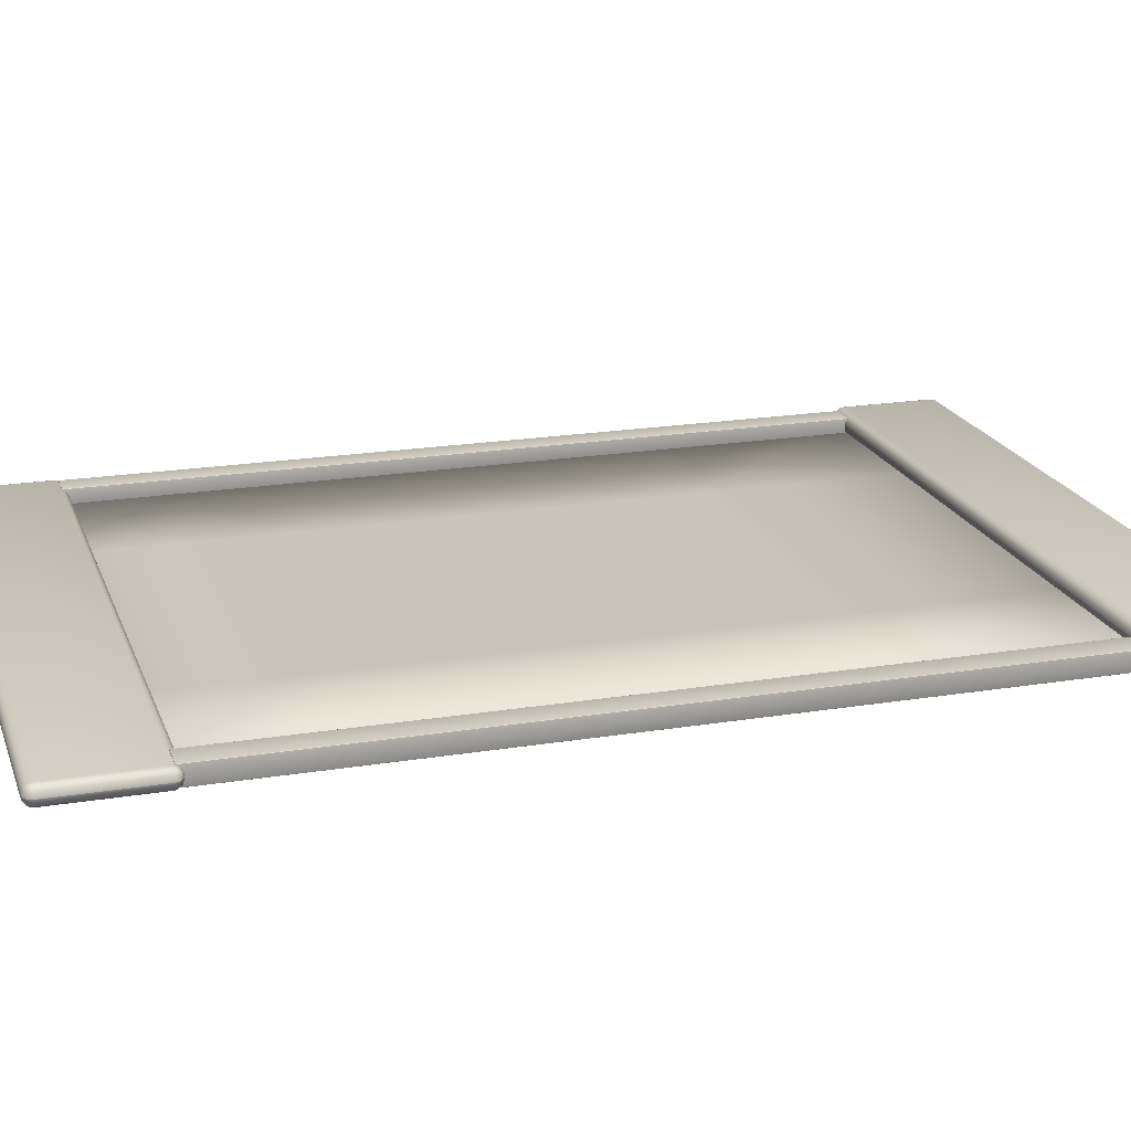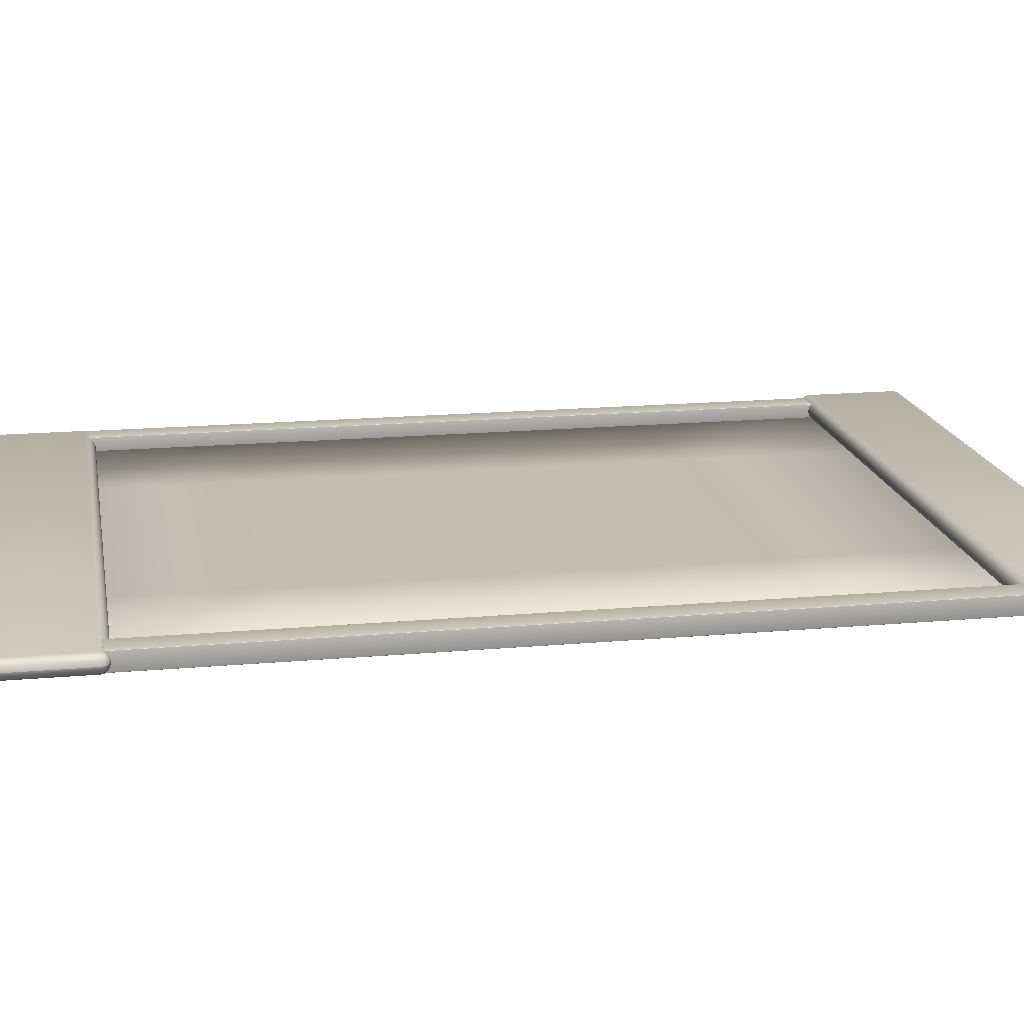
<metadata>
{"format":"obj","ext":"obj","renderer":"f3d","projection":"perspective","resolution":1024,"background":"white","views":[{"elev":19.9,"azim":73.2,"up":"+Y"},{"elev":17.1,"azim":79.8,"up":"+Y"}]}
</metadata>
<code>
v  -68.33 0.7449 37.38
v  -68.33 0.7449 73.52
v  -39.54 0.7449 73.52
v  -39.54 0.7449 37.38
v  -10.74 0.7449 73.52
v  -10.74 0.7449 37.38
v  18.05 0.7449 73.52
v  18.05 0.7449 37.38
v  46.84 0.7449 73.52
v  46.84 0.7449 37.38
v  -68.33 0.7449 1.241
v  -39.54 0.7449 1.241
v  -10.74 0.7449 1.241
v  18.05 0.7449 1.241
v  46.84 0.7449 1.241
v  -68.33 0.7449 -34.9
v  -39.54 0.7449 -34.9
v  -10.74 0.7449 -34.9
v  18.05 0.7449 -34.9
v  46.84 0.7449 -34.9
v  -68.33 0.7449 -71.04
v  -39.54 0.7449 -71.04
v  -10.74 0.7449 -71.04
v  18.05 0.7449 -71.04
v  46.84 0.7449 -71.04
v  -68.33 -0.1116 37.38
v  -68.33 -0.1116 73.52
v  -39.54 -0.1116 73.52
v  -10.74 -0.1116 73.52
v  18.05 -0.1116 73.52
v  46.84 -0.1116 73.52
v  46.84 -0.1116 37.38
v  46.84 -0.1116 1.241
v  46.84 -0.1116 -34.9
v  46.84 -0.1116 -71.04
v  18.05 -0.1116 -71.04
v  -10.74 -0.1116 -71.04
v  -39.54 -0.1116 -71.04
v  -68.33 -0.1116 -71.04
v  -68.33 -0.1116 -34.9
v  -68.33 -0.1116 1.241
o Plane001
g Plane001
f 1 2 3 4
f 4 3 5 6
f 6 5 7 8
f 8 7 9 10
f 11 1 4 12
f 12 4 6 13
f 13 6 8 14
f 14 8 10 15
f 16 11 12 17
f 17 12 13 18
f 18 13 14 19
f 19 14 15 20
f 21 16 17 22
f 22 17 18 23
f 23 18 19 24
f 24 19 20 25
f 26 27 2 1
f 27 28 3 2
f 28 29 5 3
f 29 30 7 5
f 30 31 9 7
f 31 32 10 9
f 32 33 15 10
f 33 34 20 15
f 34 35 25 20
f 35 36 24 25
f 36 37 23 24
f 37 38 22 23
f 38 39 21 22
f 39 40 16 21
f 40 41 11 16
f 41 26 1 11
v  -68.08 3.854 -88.08
v  -68.08 3.854 -71.92
v  48.08 3.854 -71.92
v  48.08 3.854 -88.08
v  -68.08 3.597 -89.04
v  -68.56 3.597 -88.91
v  -68.91 3.597 -88.56
v  -69.04 3.597 -88.08
v  -69.04 3.597 -71.92
v  -68.91 3.597 -71.44
v  -68.56 3.597 -71.09
v  -68.08 3.597 -70.96
v  48.08 3.597 -70.96
v  48.56 3.597 -71.09
v  48.91 3.597 -71.44
v  49.04 3.597 -71.92
v  49.04 3.597 -88.08
v  48.91 3.597 -88.56
v  48.56 3.597 -88.91
v  48.08 3.597 -89.04
v  -68.08 2.894 -89.74
v  -68.91 2.894 -89.52
v  -69.52 2.894 -88.91
v  -69.74 2.894 -88.08
v  -69.74 2.894 -71.92
v  -69.52 2.894 -71.09
v  -68.91 2.894 -70.48
v  -68.08 2.894 -70.26
v  48.08 2.894 -70.26
v  48.91 2.894 -70.48
v  49.52 2.894 -71.09
v  49.74 2.894 -71.92
v  49.74 2.894 -88.08
v  49.52 2.894 -88.91
v  48.91 2.894 -89.52
v  48.08 2.894 -89.74
v  -68.08 1.935 -90
v  -69.04 1.935 -89.74
v  -69.74 1.935 -89.04
v  -70 1.935 -88.08
v  -70 1.935 -71.92
v  -69.74 1.935 -70.96
v  -69.04 1.935 -70.26
v  -68.08 1.935 -70
v  48.08 1.935 -70
v  49.04 1.935 -70.26
v  49.74 1.935 -70.96
v  50 1.935 -71.92
v  50 1.935 -88.08
v  49.74 1.935 -89.04
v  49.04 1.935 -89.74
v  48.08 1.935 -90
v  -68.08 1.925 -90
v  -69.04 1.925 -89.74
v  -69.74 1.925 -89.04
v  -70 1.925 -88.08
v  -70 1.925 -71.92
v  -69.74 1.925 -70.96
v  -69.04 1.925 -70.26
v  -68.08 1.925 -70
v  48.08 1.925 -70
v  49.04 1.925 -70.26
v  49.74 1.925 -70.96
v  50 1.925 -71.92
v  50 1.925 -88.08
v  49.74 1.925 -89.04
v  49.04 1.925 -89.74
v  48.08 1.925 -90
v  -68.08 0.9647 -89.74
v  -68.91 0.9647 -89.52
v  -69.52 0.9647 -88.91
v  -69.74 0.9647 -88.08
v  -69.74 0.9647 -71.92
v  -69.52 0.9647 -71.09
v  -68.91 0.9647 -70.48
v  -68.08 0.9647 -70.26
v  48.08 0.9647 -70.26
v  48.91 0.9647 -70.48
v  49.52 0.9647 -71.09
v  49.74 0.9647 -71.92
v  49.74 0.9647 -88.08
v  49.52 0.9647 -88.91
v  48.91 0.9647 -89.52
v  48.08 0.9647 -89.74
v  -68.08 0.2622 -89.04
v  -68.56 0.2622 -88.91
v  -68.91 0.2622 -88.56
v  -69.04 0.2622 -88.08
v  -69.04 0.2622 -71.92
v  -68.91 0.2622 -71.44
v  -68.56 0.2622 -71.09
v  -68.08 0.2622 -70.96
v  48.08 0.2622 -70.96
v  48.56 0.2622 -71.09
v  48.91 0.2622 -71.44
v  49.04 0.2622 -71.92
v  49.04 0.2622 -88.08
v  48.91 0.2622 -88.56
v  48.56 0.2622 -88.91
v  48.08 0.2622 -89.04
v  -68.08 0.005 -88.08
v  -68.08 0.005 -71.92
v  48.08 0.005 -71.92
v  48.08 0.005 -88.08
o ChamferBox001
g ChamferBox001
f 42 43 44 45
f 42 46 47
f 42 47 48
f 42 48 49
f 42 49 50 43
f 43 50 51
f 43 51 52
f 43 52 53
f 43 53 54 44
f 44 54 55
f 44 55 56
f 44 56 57
f 44 57 58 45
f 45 58 59
f 45 59 60
f 45 60 61
f 45 61 46 42
f 46 62 63 47
f 47 63 64 48
f 48 64 65 49
f 49 65 66 50
f 50 66 67 51
f 51 67 68 52
f 52 68 69 53
f 53 69 70 54
f 54 70 71 55
f 55 71 72 56
f 56 72 73 57
f 57 73 74 58
f 58 74 75 59
f 59 75 76 60
f 60 76 77 61
f 61 77 62 46
f 62 78 79 63
f 63 79 80 64
f 64 80 81 65
f 65 81 82 66
f 66 82 83 67
f 67 83 84 68
f 68 84 85 69
f 69 85 86 70
f 70 86 87 71
f 71 87 88 72
f 72 88 89 73
f 73 89 90 74
f 74 90 91 75
f 75 91 92 76
f 76 92 93 77
f 77 93 78 62
f 78 94 95 79
f 79 95 96 80
f 80 96 97 81
f 81 97 98 82
f 82 98 99 83
f 83 99 100 84
f 84 100 101 85
f 85 101 102 86
f 86 102 103 87
f 87 103 104 88
f 88 104 105 89
f 89 105 106 90
f 90 106 107 91
f 91 107 108 92
f 92 108 109 93
f 93 109 94 78
f 94 110 111 95
f 95 111 112 96
f 96 112 113 97
f 97 113 114 98
f 98 114 115 99
f 99 115 116 100
f 100 116 117 101
f 101 117 118 102
f 102 118 119 103
f 103 119 120 104
f 104 120 121 105
f 105 121 122 106
f 106 122 123 107
f 107 123 124 108
f 108 124 125 109
f 109 125 110 94
f 110 126 127 111
f 111 127 128 112
f 112 128 129 113
f 113 129 130 114
f 114 130 131 115
f 115 131 132 116
f 116 132 133 117
f 117 133 134 118
f 118 134 135 119
f 119 135 136 120
f 120 136 137 121
f 121 137 138 122
f 122 138 139 123
f 123 139 140 124
f 124 140 141 125
f 125 141 126 110
f 126 142 127
f 127 142 128
f 128 142 129
f 129 142 143 130
f 130 143 131
f 131 143 132
f 132 143 133
f 133 143 144 134
f 134 144 135
f 135 144 136
f 136 144 137
f 137 144 145 138
f 138 145 139
f 139 145 140
f 140 145 141
f 141 145 142 126
f 145 144 143 142
v  -68.38 3.255 64.2
v  -68.38 3.255 80.96
v  48.38 3.255 80.96
v  48.38 3.255 64.2
v  -68.38 3.038 63.39
v  -68.78 3.038 63.5
v  -69.08 3.038 63.79
v  -69.19 3.038 64.2
v  -69.19 3.038 80.96
v  -69.08 3.038 81.36
v  -68.78 3.038 81.66
v  -68.38 3.038 81.77
v  48.38 3.038 81.77
v  48.78 3.038 81.66
v  49.08 3.038 81.36
v  49.19 3.038 80.96
v  49.19 3.038 64.2
v  49.08 3.038 63.79
v  48.78 3.038 63.5
v  48.38 3.038 63.39
v  -68.38 2.445 62.8
v  -69.08 2.445 62.98
v  -69.59 2.445 63.5
v  -69.78 2.445 64.2
v  -69.78 2.445 80.96
v  -69.59 2.445 81.66
v  -69.08 2.445 82.17
v  -68.38 2.445 82.36
v  48.38 2.445 82.36
v  49.08 2.445 82.17
v  49.59 2.445 81.66
v  49.78 2.445 80.96
v  49.78 2.445 64.2
v  49.59 2.445 63.5
v  49.08 2.445 62.98
v  48.38 2.445 62.8
v  -68.38 1.635 62.58
v  -69.19 1.635 62.8
v  -69.78 1.635 63.39
v  -70 1.635 64.2
v  -70 1.635 80.96
v  -69.78 1.635 81.77
v  -69.19 1.635 82.36
v  -68.38 1.635 82.58
v  48.38 1.635 82.58
v  49.19 1.635 82.36
v  49.78 1.635 81.77
v  50 1.635 80.96
v  50 1.635 64.2
v  49.78 1.635 63.39
v  49.19 1.635 62.8
v  48.38 1.635 62.58
v  -68.38 1.625 62.58
v  -69.19 1.625 62.8
v  -69.78 1.625 63.39
v  -70 1.625 64.2
v  -70 1.625 80.96
v  -69.78 1.625 81.77
v  -69.19 1.625 82.36
v  -68.38 1.625 82.58
v  48.38 1.625 82.58
v  49.19 1.625 82.36
v  49.78 1.625 81.77
v  50 1.625 80.96
v  50 1.625 64.2
v  49.78 1.625 63.39
v  49.19 1.625 62.8
v  48.38 1.625 62.58
v  -68.38 0.815 62.8
v  -69.08 0.815 62.98
v  -69.59 0.815 63.5
v  -69.78 0.815 64.2
v  -69.78 0.815 80.96
v  -69.59 0.815 81.66
v  -69.08 0.815 82.17
v  -68.38 0.815 82.36
v  48.38 0.815 82.36
v  49.08 0.815 82.17
v  49.59 0.815 81.66
v  49.78 0.815 80.96
v  49.78 0.815 64.2
v  49.59 0.815 63.5
v  49.08 0.815 62.98
v  48.38 0.815 62.8
v  -68.38 0.222 63.39
v  -68.78 0.222 63.5
v  -69.08 0.222 63.79
v  -69.19 0.222 64.2
v  -69.19 0.222 80.96
v  -69.08 0.222 81.36
v  -68.78 0.222 81.66
v  -68.38 0.222 81.77
v  48.38 0.222 81.77
v  48.78 0.222 81.66
v  49.08 0.222 81.36
v  49.19 0.222 80.96
v  49.19 0.222 64.2
v  49.08 0.222 63.79
v  48.78 0.222 63.5
v  48.38 0.222 63.39
v  -68.38 0.005 64.2
v  -68.38 0.005 80.96
v  48.38 0.005 80.96
v  48.38 0.005 64.2
o ChamferBox002
g ChamferBox002
f 146 147 148 149
f 146 150 151
f 146 151 152
f 146 152 153
f 146 153 154 147
f 147 154 155
f 147 155 156
f 147 156 157
f 147 157 158 148
f 148 158 159
f 148 159 160
f 148 160 161
f 148 161 162 149
f 149 162 163
f 149 163 164
f 149 164 165
f 149 165 150 146
f 150 166 167 151
f 151 167 168 152
f 152 168 169 153
f 153 169 170 154
f 154 170 171 155
f 155 171 172 156
f 156 172 173 157
f 157 173 174 158
f 158 174 175 159
f 159 175 176 160
f 160 176 177 161
f 161 177 178 162
f 162 178 179 163
f 163 179 180 164
f 164 180 181 165
f 165 181 166 150
f 166 182 183 167
f 167 183 184 168
f 168 184 185 169
f 169 185 186 170
f 170 186 187 171
f 171 187 188 172
f 172 188 189 173
f 173 189 190 174
f 174 190 191 175
f 175 191 192 176
f 176 192 193 177
f 177 193 194 178
f 178 194 195 179
f 179 195 196 180
f 180 196 197 181
f 181 197 182 166
f 182 198 199 183
f 183 199 200 184
f 184 200 201 185
f 185 201 202 186
f 186 202 203 187
f 187 203 204 188
f 188 204 205 189
f 189 205 206 190
f 190 206 207 191
f 191 207 208 192
f 192 208 209 193
f 193 209 210 194
f 194 210 211 195
f 195 211 212 196
f 196 212 213 197
f 197 213 198 182
f 198 214 215 199
f 199 215 216 200
f 200 216 217 201
f 201 217 218 202
f 202 218 219 203
f 203 219 220 204
f 204 220 221 205
f 205 221 222 206
f 206 222 223 207
f 207 223 224 208
f 208 224 225 209
f 209 225 226 210
f 210 226 227 211
f 211 227 228 212
f 212 228 229 213
f 213 229 214 198
f 214 230 231 215
f 215 231 232 216
f 216 232 233 217
f 217 233 234 218
f 218 234 235 219
f 219 235 236 220
f 220 236 237 221
f 221 237 238 222
f 222 238 239 223
f 223 239 240 224
f 224 240 241 225
f 225 241 242 226
f 226 242 243 227
f 227 243 244 228
f 228 244 245 229
f 229 245 230 214
f 230 246 231
f 231 246 232
f 232 246 233
f 233 246 247 234
f 234 247 235
f 235 247 236
f 236 247 237
f 237 247 248 238
f 238 248 239
f 239 248 240
f 240 248 241
f 241 248 249 242
f 242 249 243
f 243 249 244
f 244 249 245
f 245 249 246 230
f 249 248 247 246
v  -68.18 3.255 -71.3
v  -68.18 3.255 63.6
v  -63.48 3.255 63.6
v  -63.48 3.255 -71.3
v  -68.18 3.248 -71.32
v  -68.19 3.248 -71.32
v  -68.2 3.248 -71.31
v  -68.2 3.248 -71.3
v  -68.2 3.248 63.6
v  -68.2 3.248 63.62
v  -68.19 3.248 63.62
v  -68.18 3.248 63.63
v  -63.48 3.248 63.63
v  -63.46 3.248 63.62
v  -63.45 3.248 63.62
v  -63.45 3.248 63.6
v  -63.45 3.248 -71.3
v  -63.45 3.248 -71.31
v  -63.46 3.248 -71.32
v  -63.48 3.248 -71.32
v  -68.18 3.23 -71.34
v  -68.2 3.23 -71.33
v  -68.21 3.23 -71.32
v  -68.22 3.23 -71.3
v  -68.22 3.23 63.6
v  -68.21 3.23 63.62
v  -68.2 3.23 63.64
v  -68.18 3.23 63.65
v  -63.48 3.23 63.65
v  -63.45 3.23 63.64
v  -63.44 3.23 63.62
v  -63.43 3.23 63.6
v  -63.43 3.23 -71.3
v  -63.44 3.23 -71.32
v  -63.45 3.23 -71.33
v  -63.48 3.23 -71.34
v  -68.18 3.205 -71.35
v  -68.2 3.205 -71.34
v  -68.22 3.205 -71.32
v  -68.23 3.205 -71.3
v  -68.23 3.205 63.6
v  -68.22 3.205 63.63
v  -68.2 3.205 63.65
v  -68.18 3.205 63.65
v  -63.48 3.205 63.65
v  -63.45 3.205 63.65
v  -63.43 3.205 63.63
v  -63.43 3.205 63.6
v  -63.43 3.205 -71.3
v  -63.43 3.205 -71.32
v  -63.45 3.205 -71.34
v  -63.48 3.205 -71.35
v  -68.18 0.055 -71.35
v  -68.2 0.055 -71.34
v  -68.22 0.055 -71.32
v  -68.23 0.055 -71.3
v  -68.23 0.055 63.6
v  -68.22 0.055 63.63
v  -68.2 0.055 63.65
v  -68.18 0.055 63.65
v  -63.48 0.055 63.65
v  -63.45 0.055 63.65
v  -63.43 0.055 63.63
v  -63.43 0.055 63.6
v  -63.43 0.055 -71.3
v  -63.43 0.055 -71.32
v  -63.45 0.055 -71.34
v  -63.48 0.055 -71.35
v  -68.18 0.03 -71.34
v  -68.2 0.03 -71.33
v  -68.21 0.03 -71.32
v  -68.22 0.03 -71.3
v  -68.22 0.03 63.6
v  -68.21 0.03 63.62
v  -68.2 0.03 63.64
v  -68.18 0.03 63.65
v  -63.48 0.03 63.65
v  -63.45 0.03 63.64
v  -63.44 0.03 63.62
v  -63.43 0.03 63.6
v  -63.43 0.03 -71.3
v  -63.44 0.03 -71.32
v  -63.45 0.03 -71.33
v  -63.48 0.03 -71.34
v  -68.18 0.0117 -71.32
v  -68.19 0.0117 -71.32
v  -68.2 0.0117 -71.31
v  -68.2 0.0117 -71.3
v  -68.2 0.0117 63.6
v  -68.2 0.0117 63.62
v  -68.19 0.0117 63.62
v  -68.18 0.0117 63.63
v  -63.48 0.0117 63.63
v  -63.46 0.0117 63.62
v  -63.45 0.0117 63.62
v  -63.45 0.0117 63.6
v  -63.45 0.0117 -71.3
v  -63.45 0.0117 -71.31
v  -63.46 0.0117 -71.32
v  -63.48 0.0117 -71.32
v  -68.18 0.005 -71.3
v  -68.18 0.005 63.6
v  -63.48 0.005 63.6
v  -63.48 0.005 -71.3
o ChamferBox003
g ChamferBox003
f 250 251 252 253
f 250 254 255
f 250 255 256
f 250 256 257
f 250 257 258 251
f 251 258 259
f 251 259 260
f 251 260 261
f 251 261 262 252
f 252 262 263
f 252 263 264
f 252 264 265
f 252 265 266 253
f 253 266 267
f 253 267 268
f 253 268 269
f 253 269 254 250
f 254 270 271 255
f 255 271 272 256
f 256 272 273 257
f 257 273 274 258
f 258 274 275 259
f 259 275 276 260
f 260 276 277 261
f 261 277 278 262
f 262 278 279 263
f 263 279 280 264
f 264 280 281 265
f 265 281 282 266
f 266 282 283 267
f 267 283 284 268
f 268 284 285 269
f 269 285 270 254
f 270 286 287 271
f 271 287 288 272
f 272 288 289 273
f 273 289 290 274
f 274 290 291 275
f 275 291 292 276
f 276 292 293 277
f 277 293 294 278
f 278 294 295 279
f 279 295 296 280
f 280 296 297 281
f 281 297 298 282
f 282 298 299 283
f 283 299 300 284
f 284 300 301 285
f 285 301 286 270
f 286 302 303 287
f 287 303 304 288
f 288 304 305 289
f 289 305 306 290
f 290 306 307 291
f 291 307 308 292
f 292 308 309 293
f 293 309 310 294
f 294 310 311 295
f 295 311 312 296
f 296 312 313 297
f 297 313 314 298
f 298 314 315 299
f 299 315 316 300
f 300 316 317 301
f 301 317 302 286
f 302 318 319 303
f 303 319 320 304
f 304 320 321 305
f 305 321 322 306
f 306 322 323 307
f 307 323 324 308
f 308 324 325 309
f 309 325 326 310
f 310 326 327 311
f 311 327 328 312
f 312 328 329 313
f 313 329 330 314
f 314 330 331 315
f 315 331 332 316
f 316 332 333 317
f 317 333 318 302
f 318 334 335 319
f 319 335 336 320
f 320 336 337 321
f 321 337 338 322
f 322 338 339 323
f 323 339 340 324
f 324 340 341 325
f 325 341 342 326
f 326 342 343 327
f 327 343 344 328
f 328 344 345 329
f 329 345 346 330
f 330 346 347 331
f 331 347 348 332
f 332 348 349 333
f 333 349 334 318
f 334 350 335
f 335 350 336
f 336 350 337
f 337 350 351 338
f 338 351 339
f 339 351 340
f 340 351 341
f 341 351 352 342
f 342 352 343
f 343 352 344
f 344 352 345
f 345 352 353 346
f 346 353 347
f 347 353 348
f 348 353 349
f 349 353 350 334
f 353 352 351 350
v  43.43 3.255 -71.3
v  43.43 3.255 63.6
v  48.13 3.255 63.6
v  48.13 3.255 -71.3
v  43.43 3.248 -71.32
v  43.41 3.248 -71.32
v  43.41 3.248 -71.31
v  43.4 3.248 -71.3
v  43.4 3.248 63.6
v  43.41 3.248 63.62
v  43.41 3.248 63.62
v  43.43 3.248 63.63
v  48.13 3.248 63.63
v  48.14 3.248 63.62
v  48.15 3.248 63.62
v  48.15 3.248 63.6
v  48.15 3.248 -71.3
v  48.15 3.248 -71.31
v  48.14 3.248 -71.32
v  48.13 3.248 -71.32
v  43.43 3.23 -71.34
v  43.41 3.23 -71.33
v  43.39 3.23 -71.32
v  43.38 3.23 -71.3
v  43.38 3.23 63.6
v  43.39 3.23 63.62
v  43.41 3.23 63.64
v  43.43 3.23 63.65
v  48.13 3.23 63.65
v  48.15 3.23 63.64
v  48.16 3.23 63.62
v  48.17 3.23 63.6
v  48.17 3.23 -71.3
v  48.16 3.23 -71.32
v  48.15 3.23 -71.33
v  48.13 3.23 -71.34
v  43.43 3.205 -71.35
v  43.4 3.205 -71.34
v  43.38 3.205 -71.32
v  43.38 3.205 -71.3
v  43.38 3.205 63.6
v  43.38 3.205 63.63
v  43.4 3.205 63.65
v  43.43 3.205 63.65
v  48.13 3.205 63.65
v  48.15 3.205 63.65
v  48.17 3.205 63.63
v  48.18 3.205 63.6
v  48.18 3.205 -71.3
v  48.17 3.205 -71.32
v  48.15 3.205 -71.34
v  48.13 3.205 -71.35
v  43.43 0.055 -71.35
v  43.4 0.055 -71.34
v  43.38 0.055 -71.32
v  43.38 0.055 -71.3
v  43.38 0.055 63.6
v  43.38 0.055 63.63
v  43.4 0.055 63.65
v  43.43 0.055 63.65
v  48.13 0.055 63.65
v  48.15 0.055 63.65
v  48.17 0.055 63.63
v  48.18 0.055 63.6
v  48.18 0.055 -71.3
v  48.17 0.055 -71.32
v  48.15 0.055 -71.34
v  48.13 0.055 -71.35
v  43.43 0.03 -71.34
v  43.41 0.03 -71.33
v  43.39 0.03 -71.32
v  43.38 0.03 -71.3
v  43.38 0.03 63.6
v  43.39 0.03 63.62
v  43.41 0.03 63.64
v  43.43 0.03 63.65
v  48.13 0.03 63.65
v  48.15 0.03 63.64
v  48.16 0.03 63.62
v  48.17 0.03 63.6
v  48.17 0.03 -71.3
v  48.16 0.03 -71.32
v  48.15 0.03 -71.33
v  48.13 0.03 -71.34
v  43.43 0.0117 -71.32
v  43.41 0.0117 -71.32
v  43.41 0.0117 -71.31
v  43.4 0.0117 -71.3
v  43.4 0.0117 63.6
v  43.41 0.0117 63.62
v  43.41 0.0117 63.62
v  43.43 0.0117 63.63
v  48.13 0.0117 63.63
v  48.14 0.0117 63.62
v  48.15 0.0117 63.62
v  48.15 0.0117 63.6
v  48.15 0.0117 -71.3
v  48.15 0.0117 -71.31
v  48.14 0.0117 -71.32
v  48.13 0.0117 -71.32
v  43.43 0.005 -71.3
v  43.43 0.005 63.6
v  48.13 0.005 63.6
v  48.13 0.005 -71.3
o ChamferBox004
g ChamferBox004
f 354 355 356 357
f 354 358 359
f 354 359 360
f 354 360 361
f 354 361 362 355
f 355 362 363
f 355 363 364
f 355 364 365
f 355 365 366 356
f 356 366 367
f 356 367 368
f 356 368 369
f 356 369 370 357
f 357 370 371
f 357 371 372
f 357 372 373
f 357 373 358 354
f 358 374 375 359
f 359 375 376 360
f 360 376 377 361
f 361 377 378 362
f 362 378 379 363
f 363 379 380 364
f 364 380 381 365
f 365 381 382 366
f 366 382 383 367
f 367 383 384 368
f 368 384 385 369
f 369 385 386 370
f 370 386 387 371
f 371 387 388 372
f 372 388 389 373
f 373 389 374 358
f 374 390 391 375
f 375 391 392 376
f 376 392 393 377
f 377 393 394 378
f 378 394 395 379
f 379 395 396 380
f 380 396 397 381
f 381 397 398 382
f 382 398 399 383
f 383 399 400 384
f 384 400 401 385
f 385 401 402 386
f 386 402 403 387
f 387 403 404 388
f 388 404 405 389
f 389 405 390 374
f 390 406 407 391
f 391 407 408 392
f 392 408 409 393
f 393 409 410 394
f 394 410 411 395
f 395 411 412 396
f 396 412 413 397
f 397 413 414 398
f 398 414 415 399
f 399 415 416 400
f 400 416 417 401
f 401 417 418 402
f 402 418 419 403
f 403 419 420 404
f 404 420 421 405
f 405 421 406 390
f 406 422 423 407
f 407 423 424 408
f 408 424 425 409
f 409 425 426 410
f 410 426 427 411
f 411 427 428 412
f 412 428 429 413
f 413 429 430 414
f 414 430 431 415
f 415 431 432 416
f 416 432 433 417
f 417 433 434 418
f 418 434 435 419
f 419 435 436 420
f 420 436 437 421
f 421 437 422 406
f 422 438 439 423
f 423 439 440 424
f 424 440 441 425
f 425 441 442 426
f 426 442 443 427
f 427 443 444 428
f 428 444 445 429
f 429 445 446 430
f 430 446 447 431
f 431 447 448 432
f 432 448 449 433
f 433 449 450 434
f 434 450 451 435
f 435 451 452 436
f 436 452 453 437
f 437 453 438 422
f 438 454 439
f 439 454 440
f 440 454 441
f 441 454 455 442
f 442 455 443
f 443 455 444
f 444 455 445
f 445 455 456 446
f 446 456 447
f 447 456 448
f 448 456 449
f 449 456 457 450
f 450 457 451
f 451 457 452
f 452 457 453
f 453 457 454 438
f 457 456 455 454

</code>
